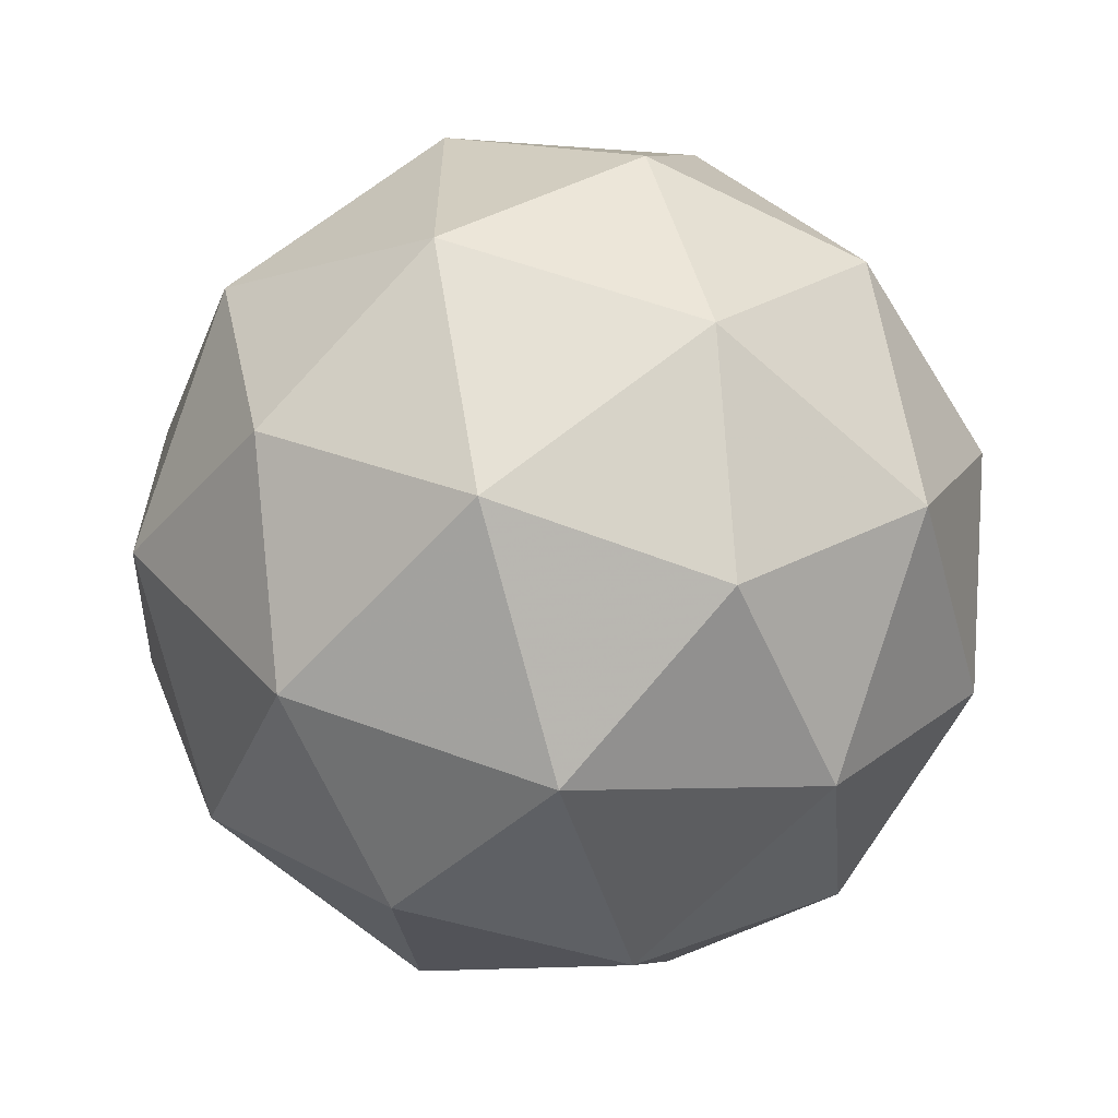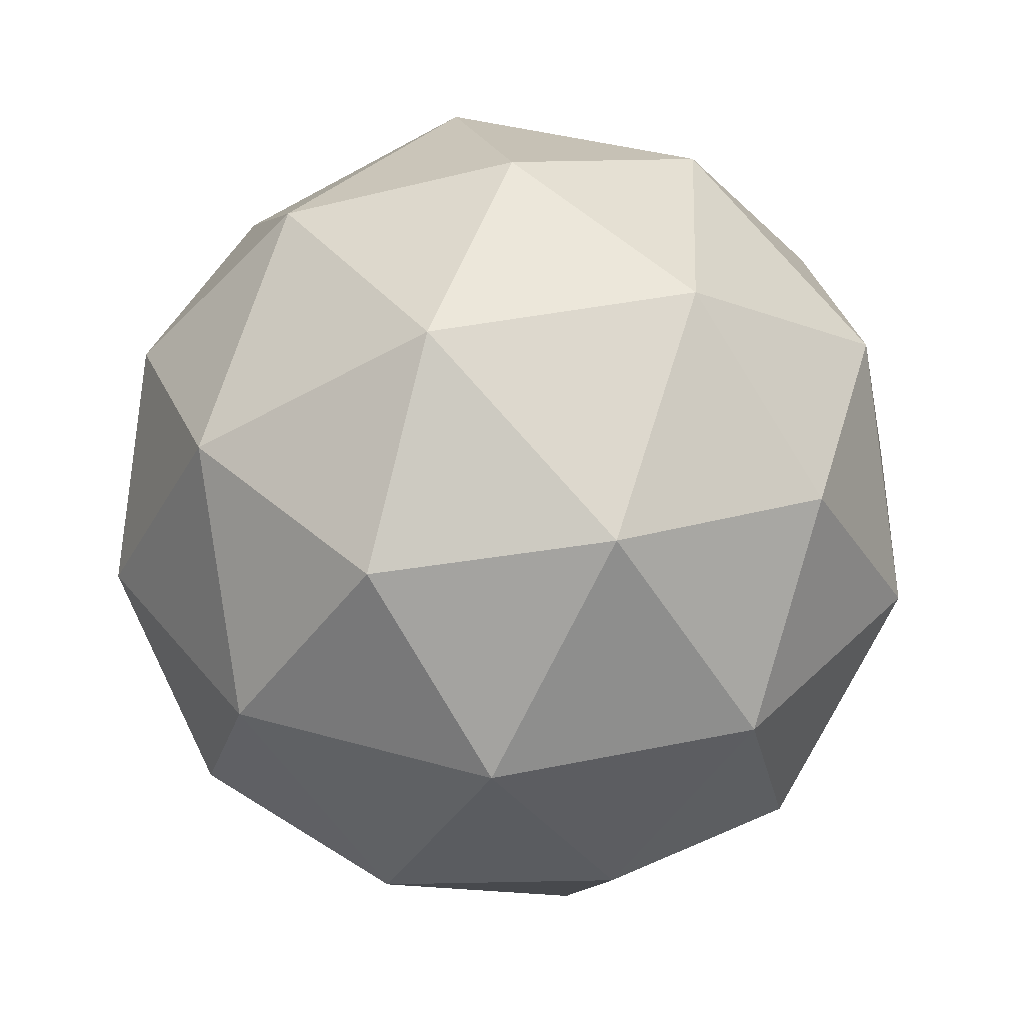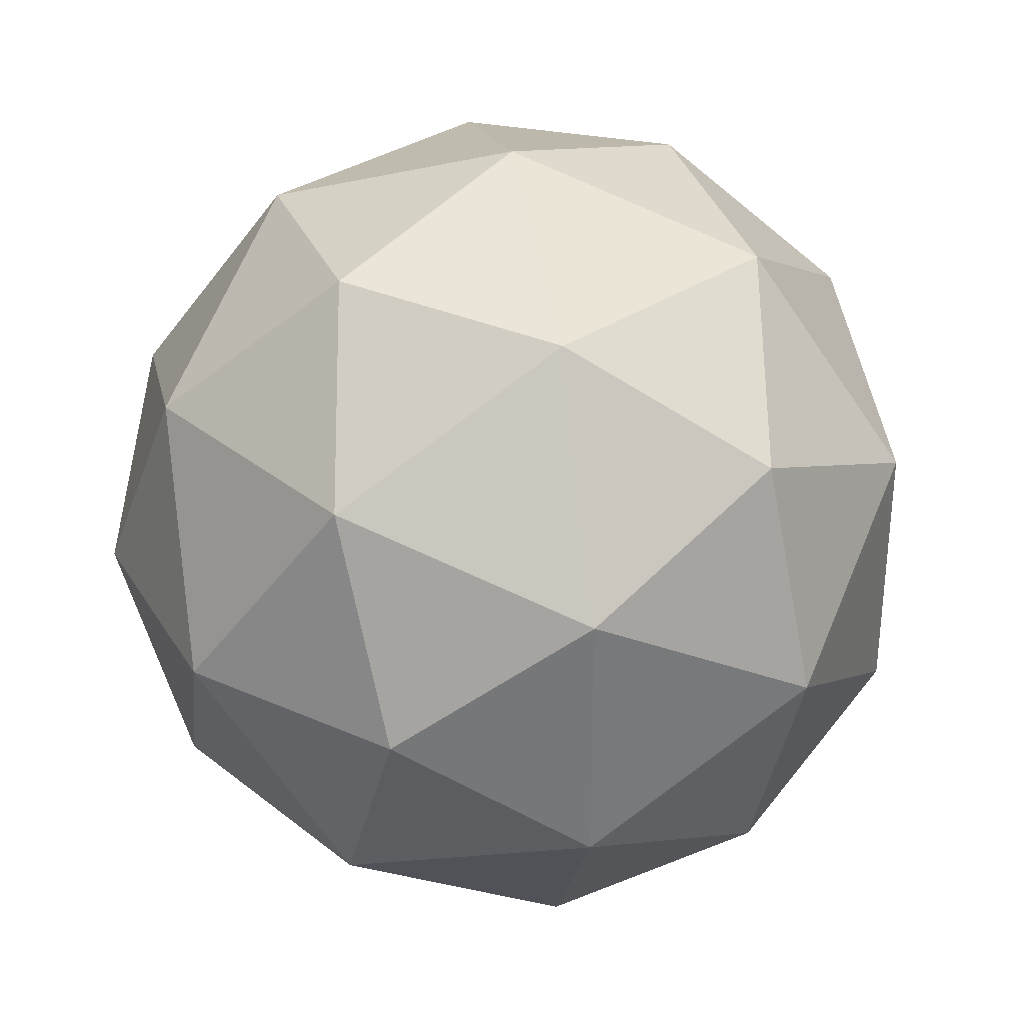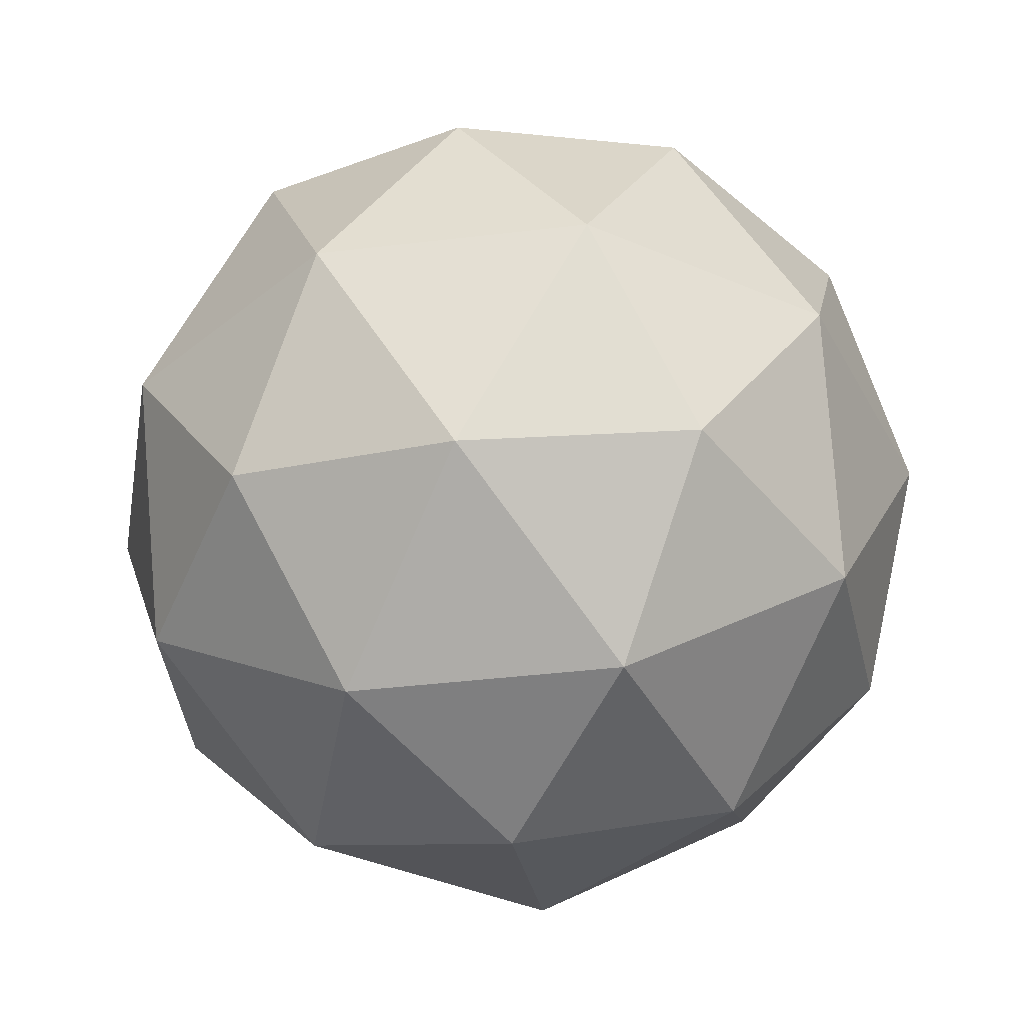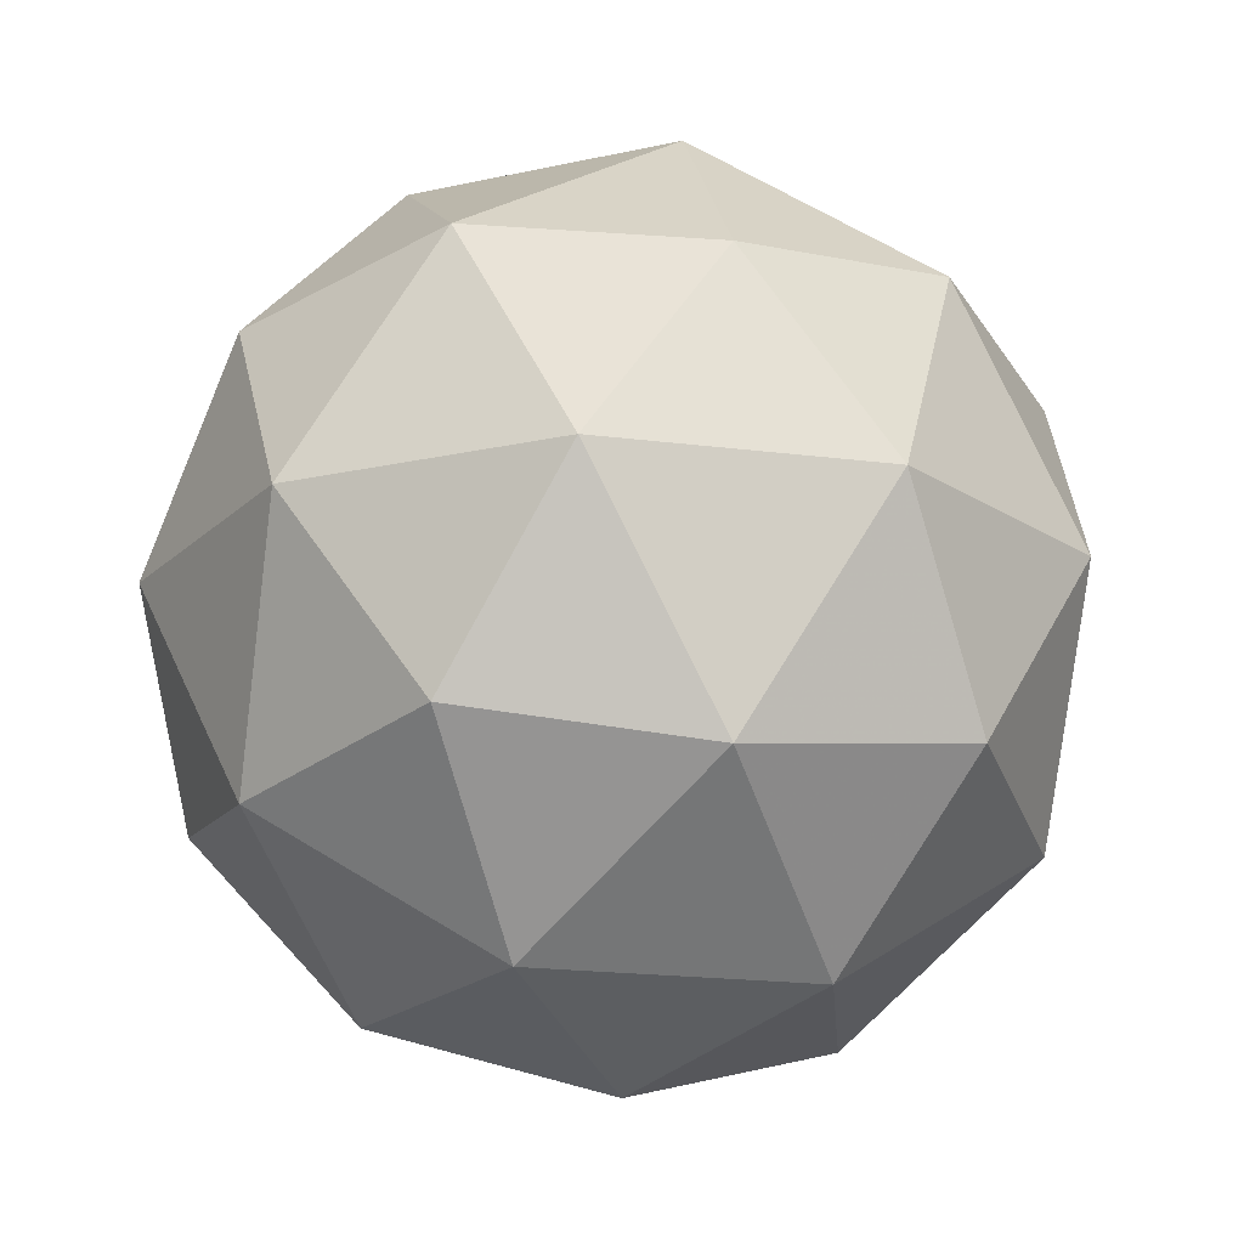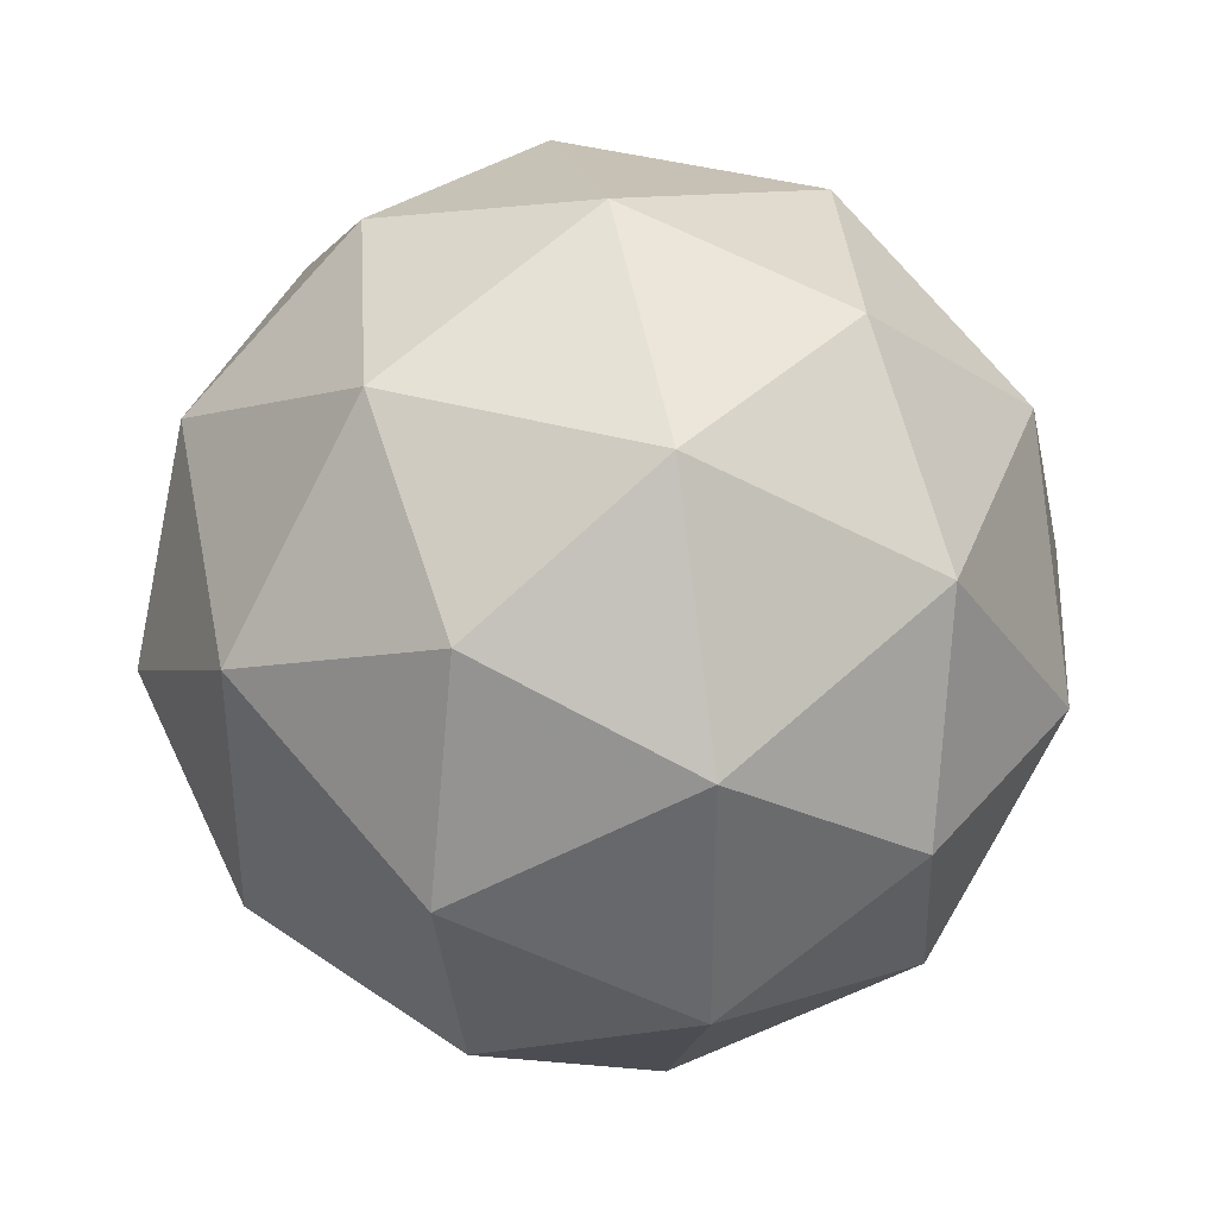
<metadata>
{"format":"obj","ext":"obj","renderer":"f3d","projection":"perspective","resolution":1024,"background":"white","views":[{"elev":-62.3,"azim":-74.2,"up":"+Z"},{"elev":36.3,"azim":110.6,"up":"+Y"},{"elev":33.2,"azim":-164.3,"up":"+Z"},{"elev":-40.9,"azim":-117.7,"up":"+Y"},{"elev":-19.7,"azim":76.5,"up":"+Y"},{"elev":37.6,"azim":-102.1,"up":"+Z"}]}
</metadata>
<code>
g RMEL-i12-g36-s1989
v -5613 5121 -1348
v -5524 5152 -1283
v -5647 5152 -1243
v -5461 5237 -1237
v -5434 5220 -1348
v -5723 5152 -1348
v -5647 5152 -1453
v -5524 5152 -1413
v -5413 5331 -1283
v -5671 5237 -1169
v -5558 5220 -1178
v -5613 5331 -1138
v -5801 5237 -1348
v -5758 5220 -1243
v -5813 5331 -1283
v -5671 5237 -1526
v -5758 5220 -1453
v -5736 5331 -1518
v -5461 5237 -1458
v -5558 5220 -1518
v -5490 5331 -1518
v -5490 5331 -1178
v -5736 5331 -1178
v -5813 5331 -1413
v -5613 5331 -1558
v -5413 5331 -1413
v -5555 5425 -1169
v -5469 5441 -1243
v -5579 5509 -1243
v -5765 5425 -1237
v -5668 5441 -1178
v -5702 5509 -1283
v -5765 5425 -1458
v -5792 5441 -1348
v -5702 5509 -1413
v -5555 5425 -1526
v -5668 5441 -1518
v -5579 5509 -1453
v -5425 5425 -1348
v -5469 5441 -1453
v -5503 5509 -1348
v -5613 5541 -1348
f 1 2 3
f 4 2 5
f 1 3 6
f 1 6 7
f 1 7 8
f 4 5 9
f 10 11 12
f 13 14 15
f 16 17 18
f 19 20 21
f 4 9 22
f 10 12 23
f 13 15 24
f 16 18 25
f 19 21 26
f 27 28 29
f 30 31 32
f 33 34 35
f 36 37 38
f 39 40 41
f 41 38 42
f 41 40 38
f 40 36 38
f 38 35 42
f 38 37 35
f 37 33 35
f 35 32 42
f 35 34 32
f 34 30 32
f 32 29 42
f 32 31 29
f 31 27 29
f 29 41 42
f 29 28 41
f 28 39 41
f 26 40 39
f 26 21 40
f 21 36 40
f 25 37 36
f 25 18 37
f 18 33 37
f 24 34 33
f 24 15 34
f 15 30 34
f 23 31 30
f 23 12 31
f 12 27 31
f 22 28 27
f 22 9 28
f 9 39 28
f 21 25 36
f 21 20 25
f 20 16 25
f 18 24 33
f 18 17 24
f 17 13 24
f 15 23 30
f 15 14 23
f 14 10 23
f 12 22 27
f 12 11 22
f 11 4 22
f 9 26 39
f 9 5 26
f 5 19 26
f 8 20 19
f 8 7 20
f 7 16 20
f 7 17 16
f 7 6 17
f 6 13 17
f 6 14 13
f 6 3 14
f 3 10 14
f 5 8 19
f 5 2 8
f 2 1 8
f 3 11 10
f 3 2 11
f 2 4 11
f 2 4 11

</code>
